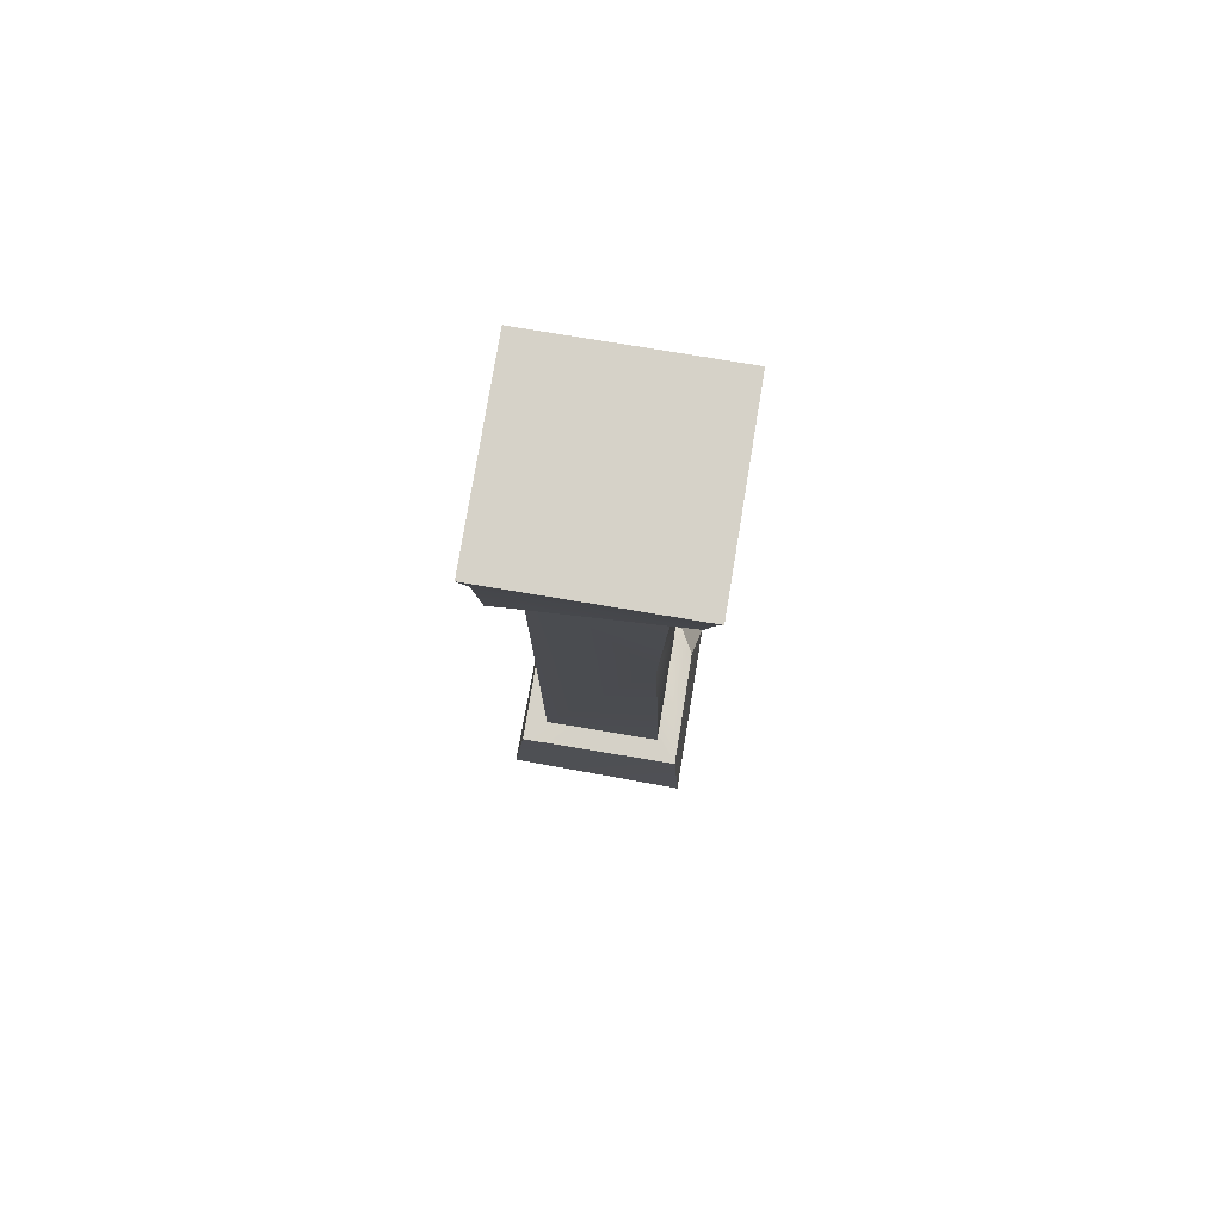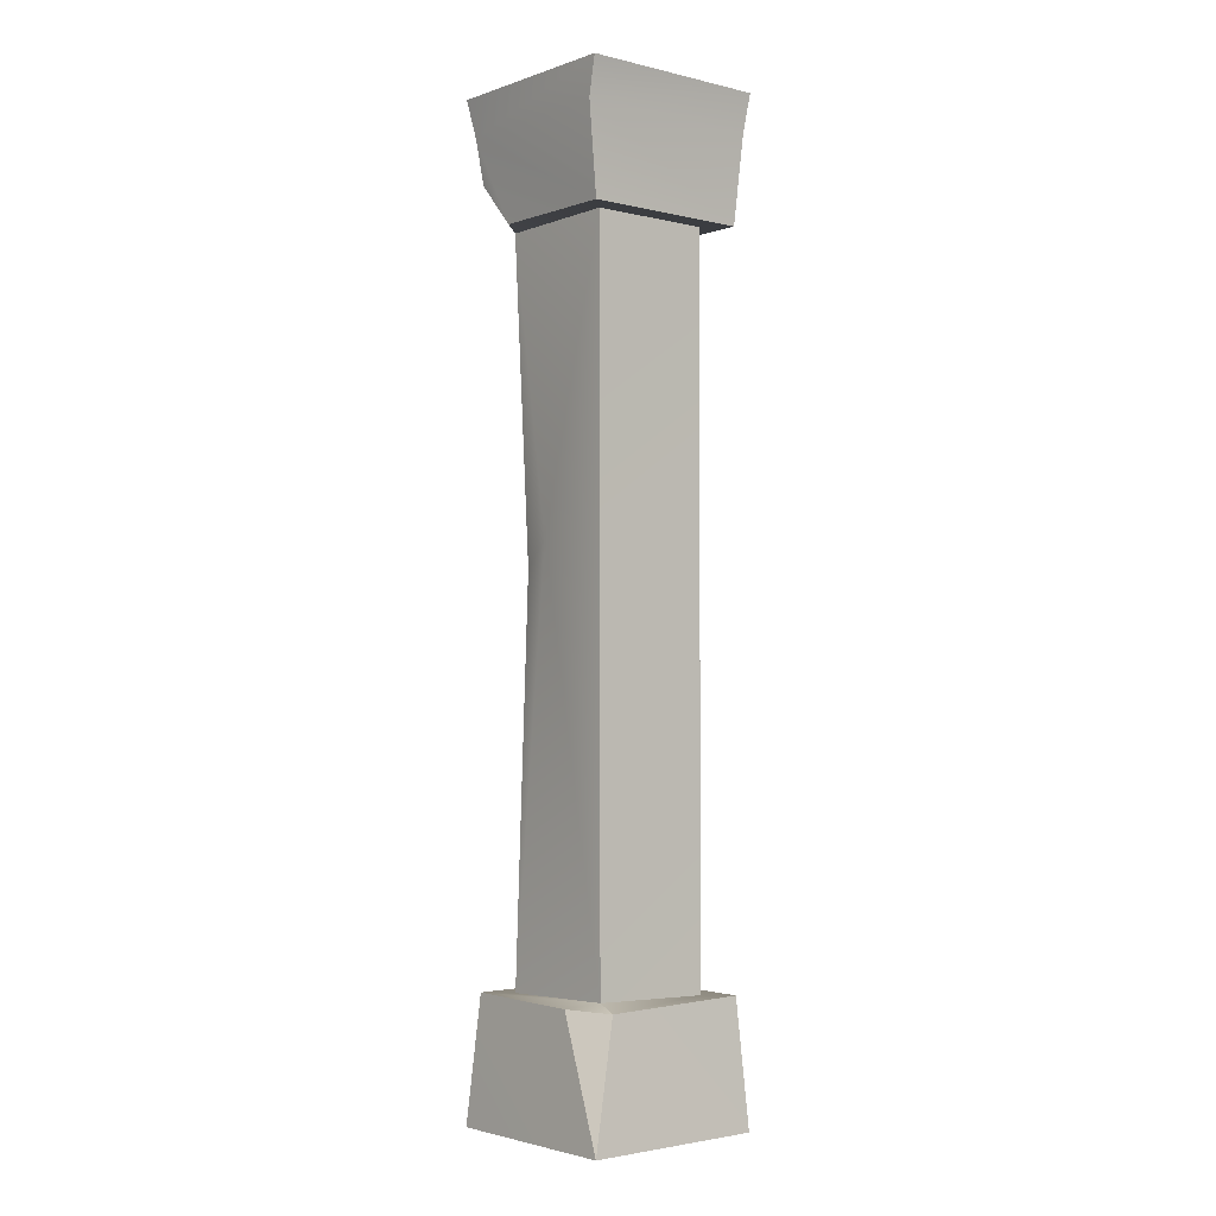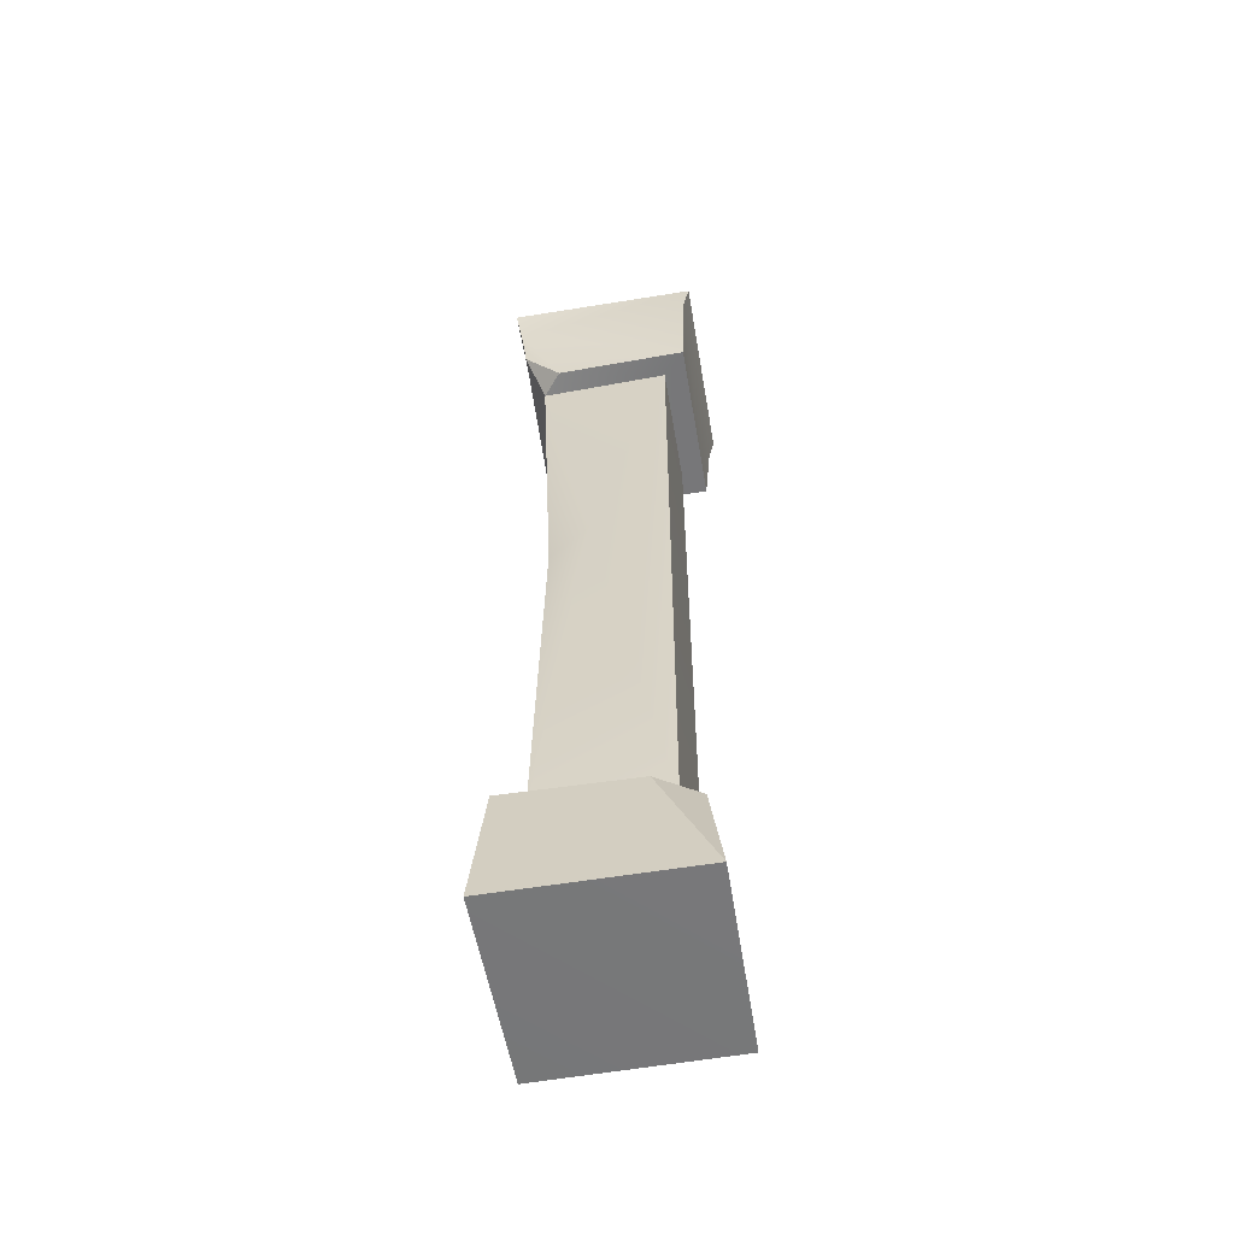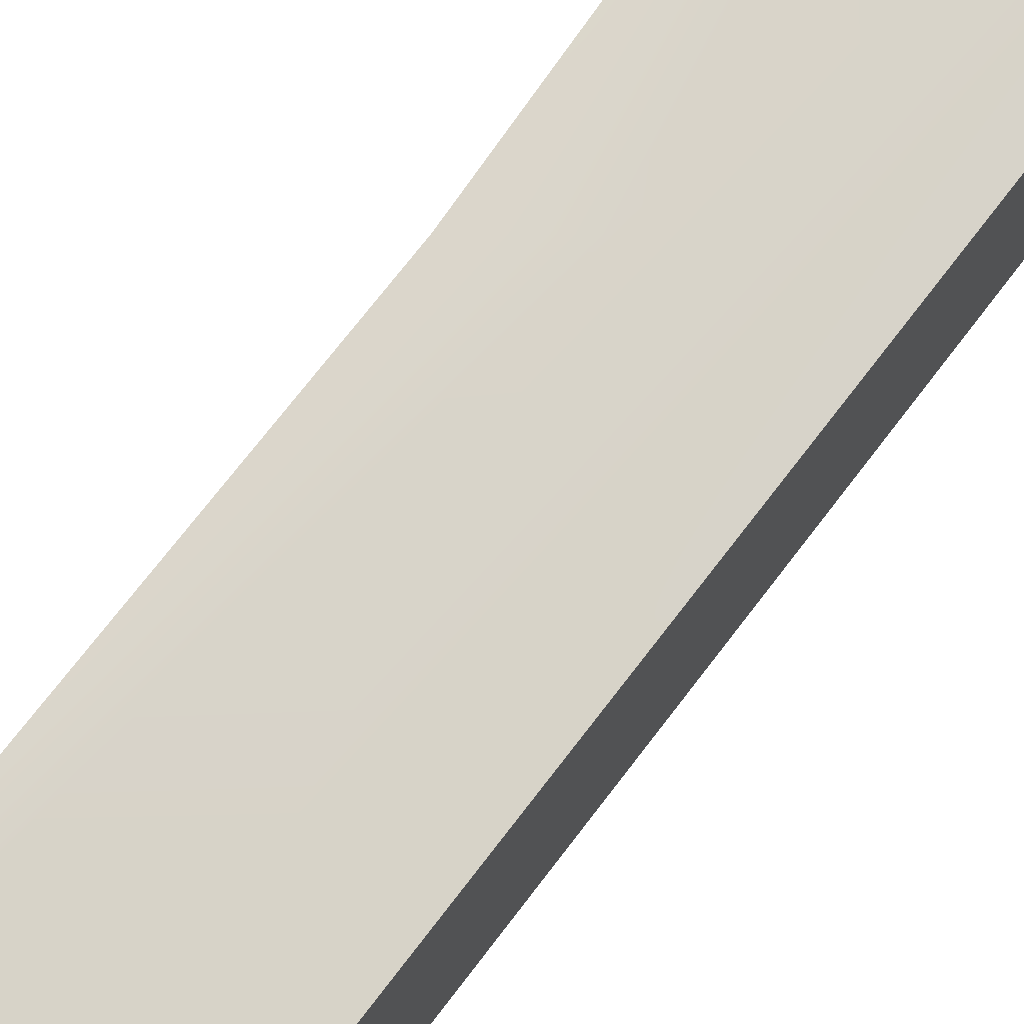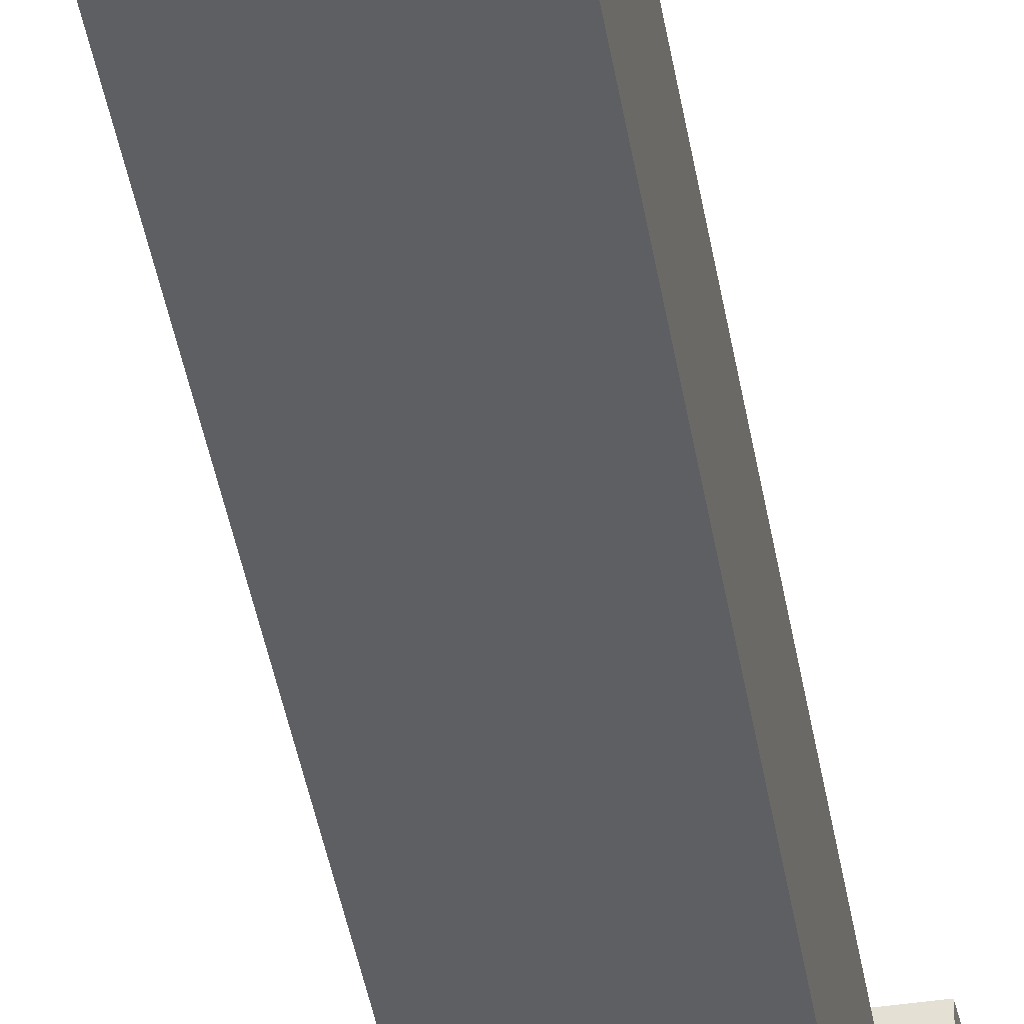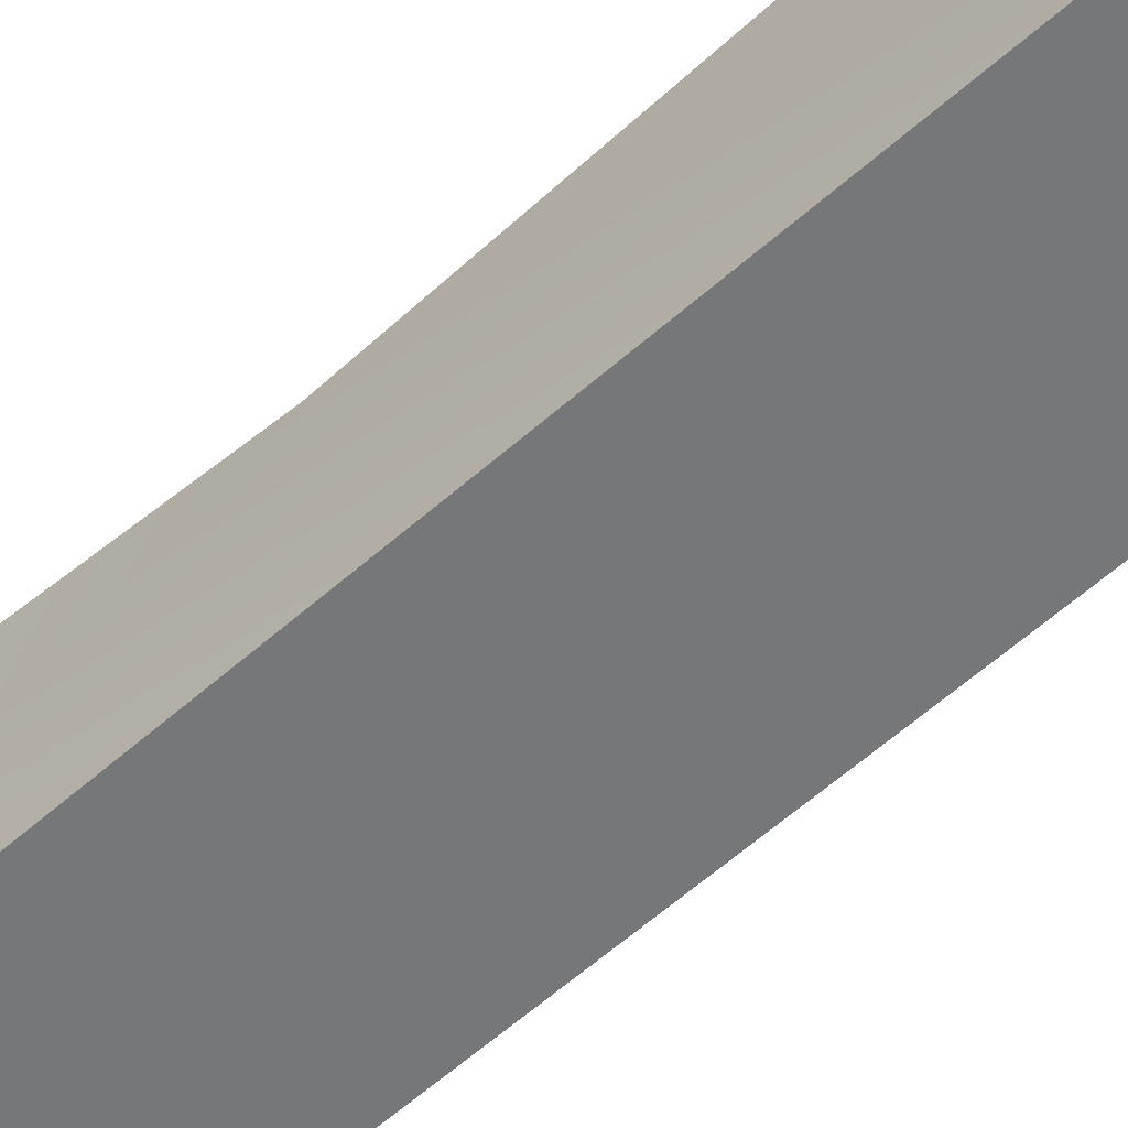
<metadata>
{"format":"obj","ext":"obj","renderer":"f3d","projection":"perspective","resolution":1024,"background":"white","views":[{"elev":78.4,"azim":-80.6,"up":"+Y"},{"elev":-2.4,"azim":49.9,"up":"+Y"},{"elev":-57.2,"azim":9.6,"up":"+Y"},{"elev":76.4,"azim":37.4,"up":"+Z"},{"elev":-39.7,"azim":8.9,"up":"+Z"},{"elev":-57.1,"azim":-47.0,"up":"+Z"}]}
</metadata>
<code>
o Column_01_LOD1
v -0.1395 2.497 0.2408
v -0.1969 2.491 0.1732
v 0.2734 0.000654 -0.2757
v 0.266 2.758 -0.2709
v 0.2364 0.3606 0.1804
v 0.2501 2.495 -0.2495
v 0.1184 0.367 0.2467
v 0.1741 0.382 0.1708
v -0.2807 2.869 -0.2821
v 0.2827 2.869 0.2813
v -0.248 2.622 0.2458
v 0.2501 2.495 0.2487
v 0.2827 2.869 -0.2821
v 0.261 2.758 0.2813
v -0.1798 0.3715 0.1804
v 0.1818 2.495 0.1804
v -0.05023 1.62 0.1818
v -0.1798 0.3715 -0.1812
v -0.1798 2.495 -0.1812
v -0.2481 0.3717 0.2488
v -0.1635 1.546 0.1506
v -0.2482 2.495 -0.2495
v 0.1818 2.495 -0.1812
v 0.1817 0.3712 -0.1812
v -0.2644 2.758 -0.2604
v -0.264 2.758 0.2616
v -0.2801 0.000733 0.2738
v -0.2722 0.00214 -0.2841
v 0.2784 0.003821 0.2726
v -0.2482 0.3715 -0.2496
v 0.25 0.3718 -0.2495
v -0.2807 2.869 0.2813
f 20 7 8
f 1 26 11
f 24 8 5
f 27 29 20
f 1 2 16
f 24 5 31
f 5 8 7
f 14 12 6
f 32 9 25
f 12 26 1
f 14 13 10
f 26 10 32
f 8 16 17
f 25 9 4
f 29 7 20
f 31 5 3
f 26 12 14
f 28 20 30
f 6 23 22
f 20 15 30
f 11 2 1
f 25 6 22
f 25 26 32
f 26 25 11
f 4 14 6
f 26 14 10
f 25 4 6
f 4 9 13
f 16 2 17
f 29 3 5
f 14 4 13
f 22 11 25
f 7 29 5
f 19 21 2
f 11 22 2
f 15 17 21
f 16 23 12
f 23 19 22
f 23 6 12
f 16 12 1
f 24 18 19
f 22 19 2
f 8 15 20
f 20 28 27
f 17 15 8
f 18 21 19
f 24 19 23
f 30 18 31
f 16 8 23
f 9 32 10
f 15 18 30
f 18 24 31
f 2 21 17
f 24 23 8
f 30 3 28
f 15 21 18
f 30 31 3
f 3 29 27
f 9 10 13
f 3 27 28

</code>
